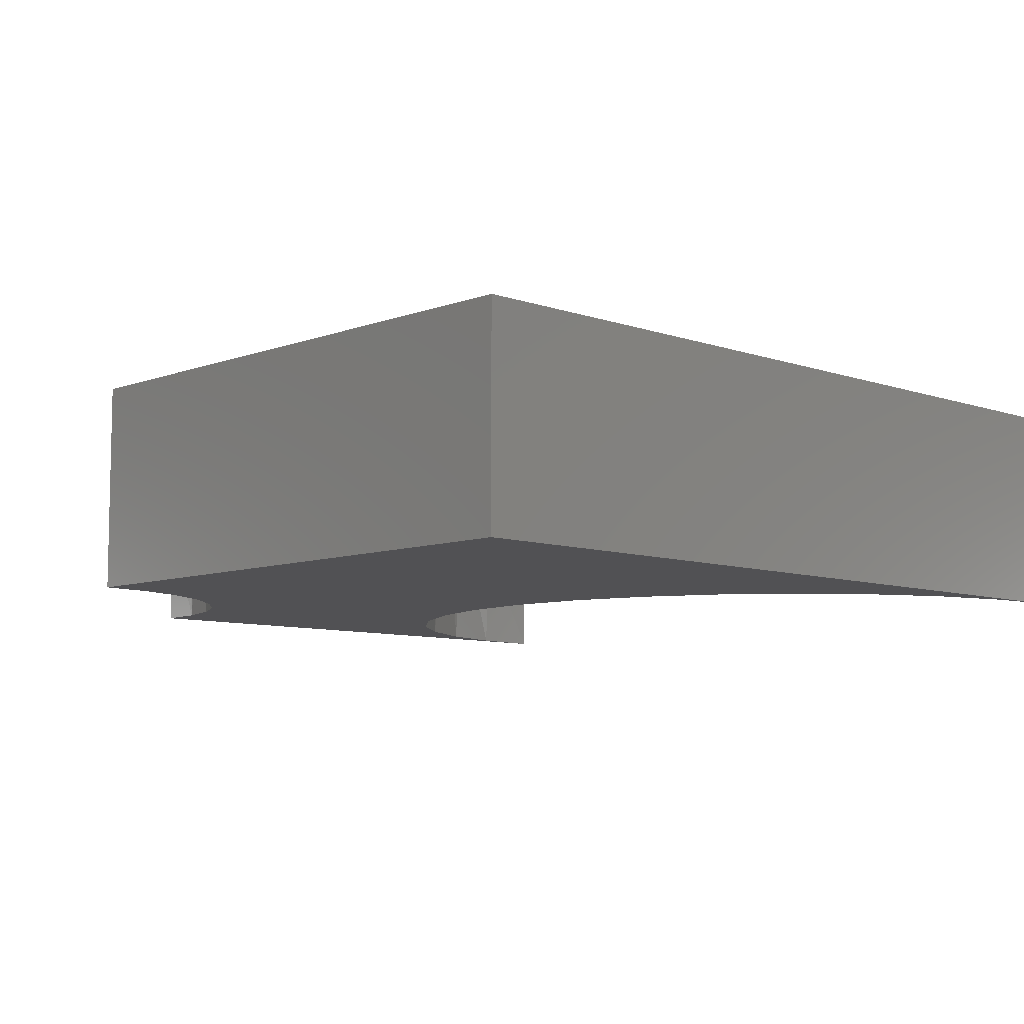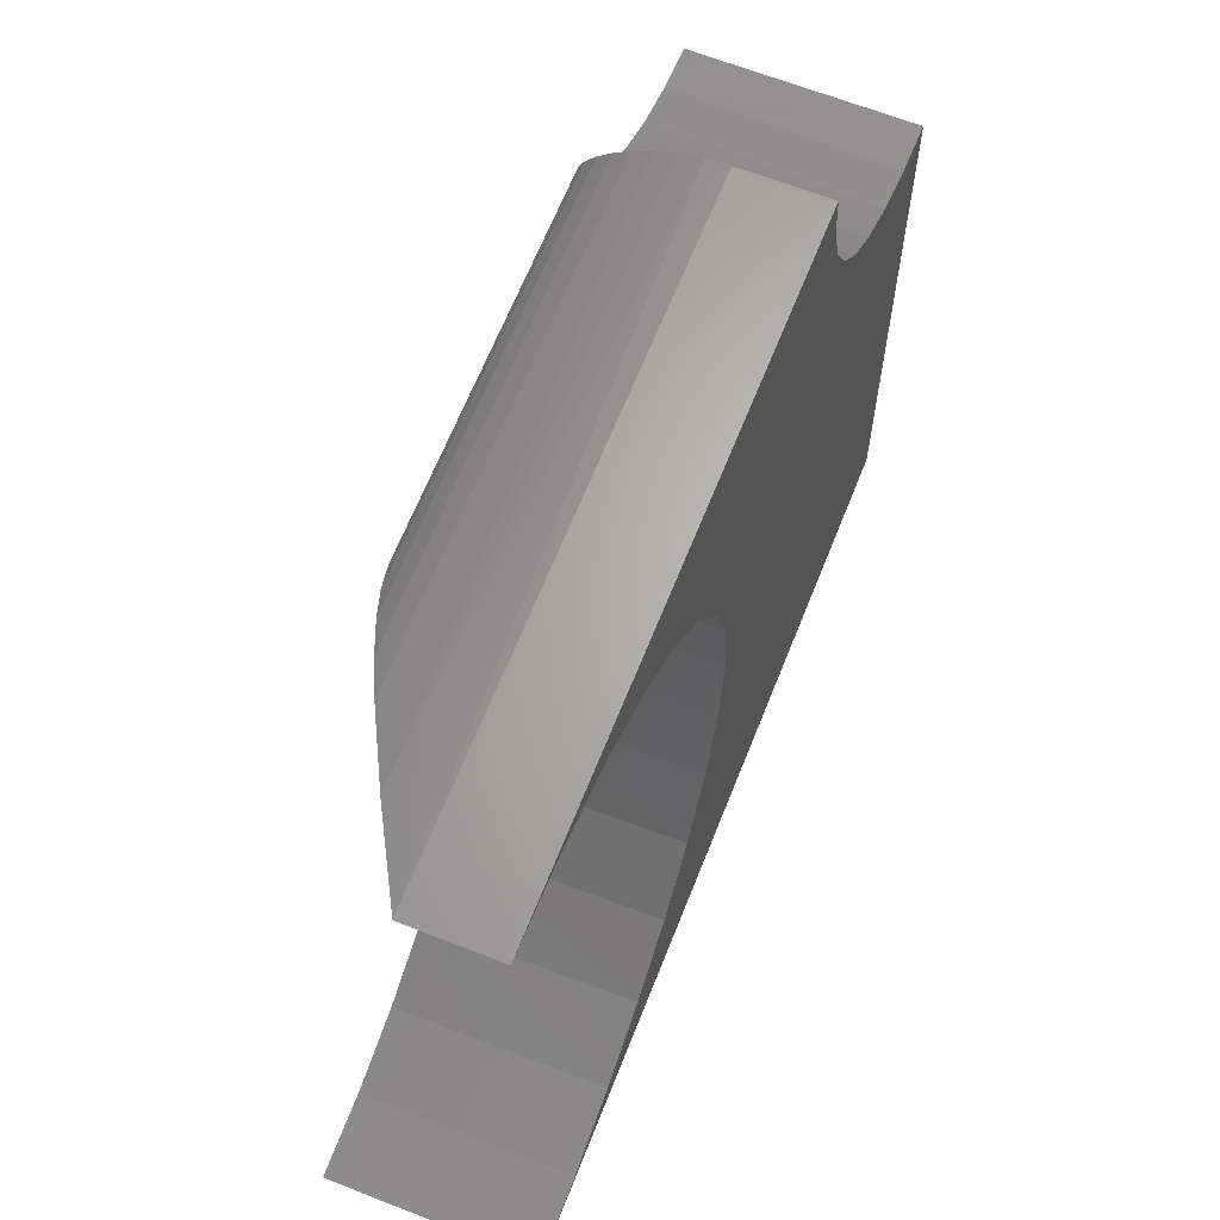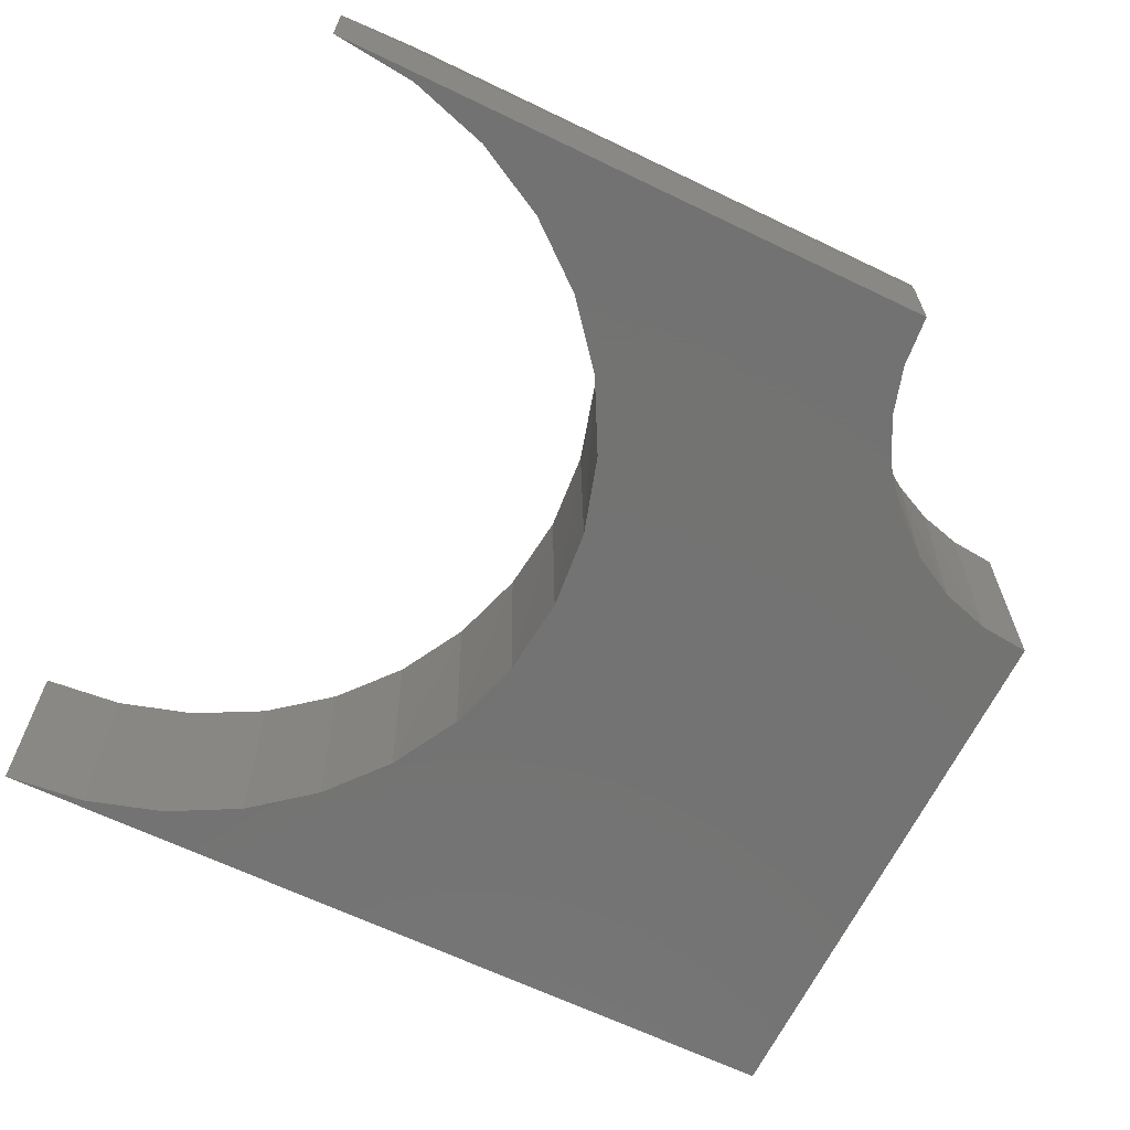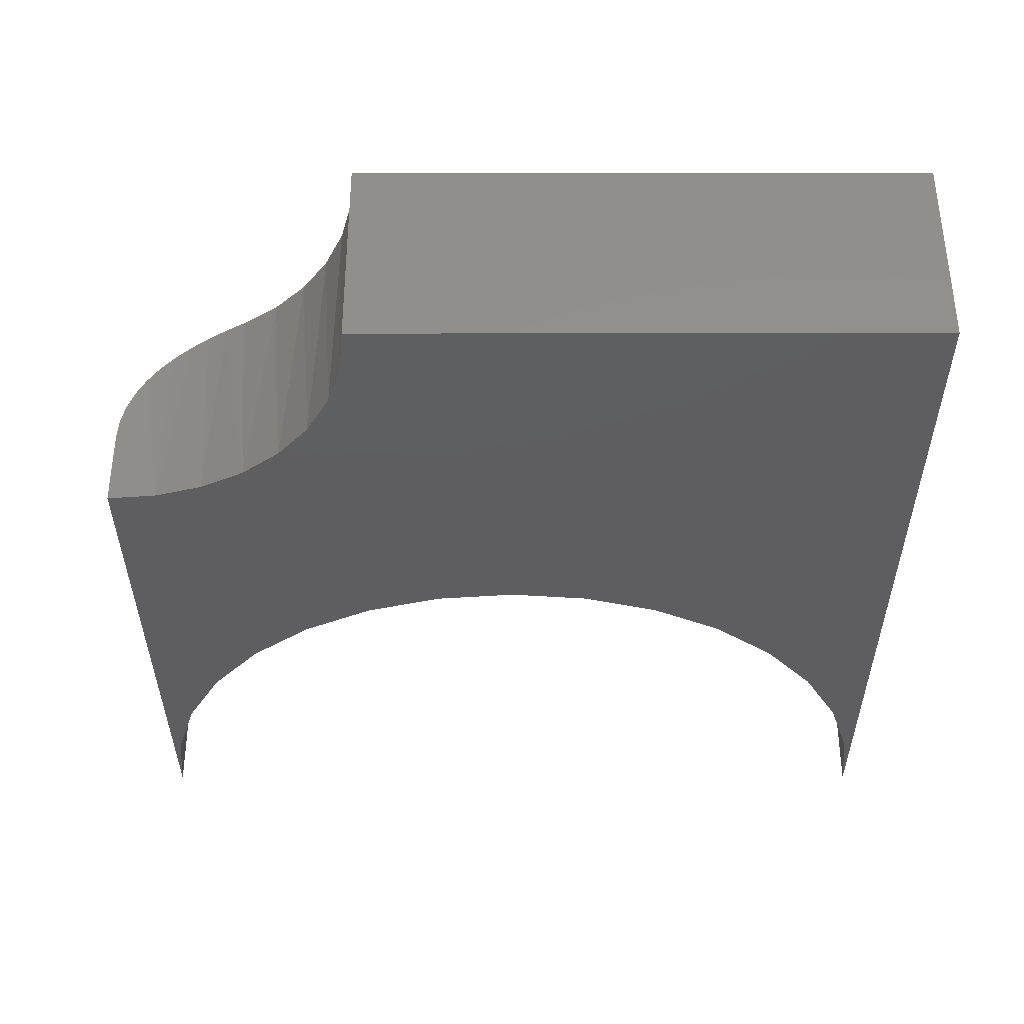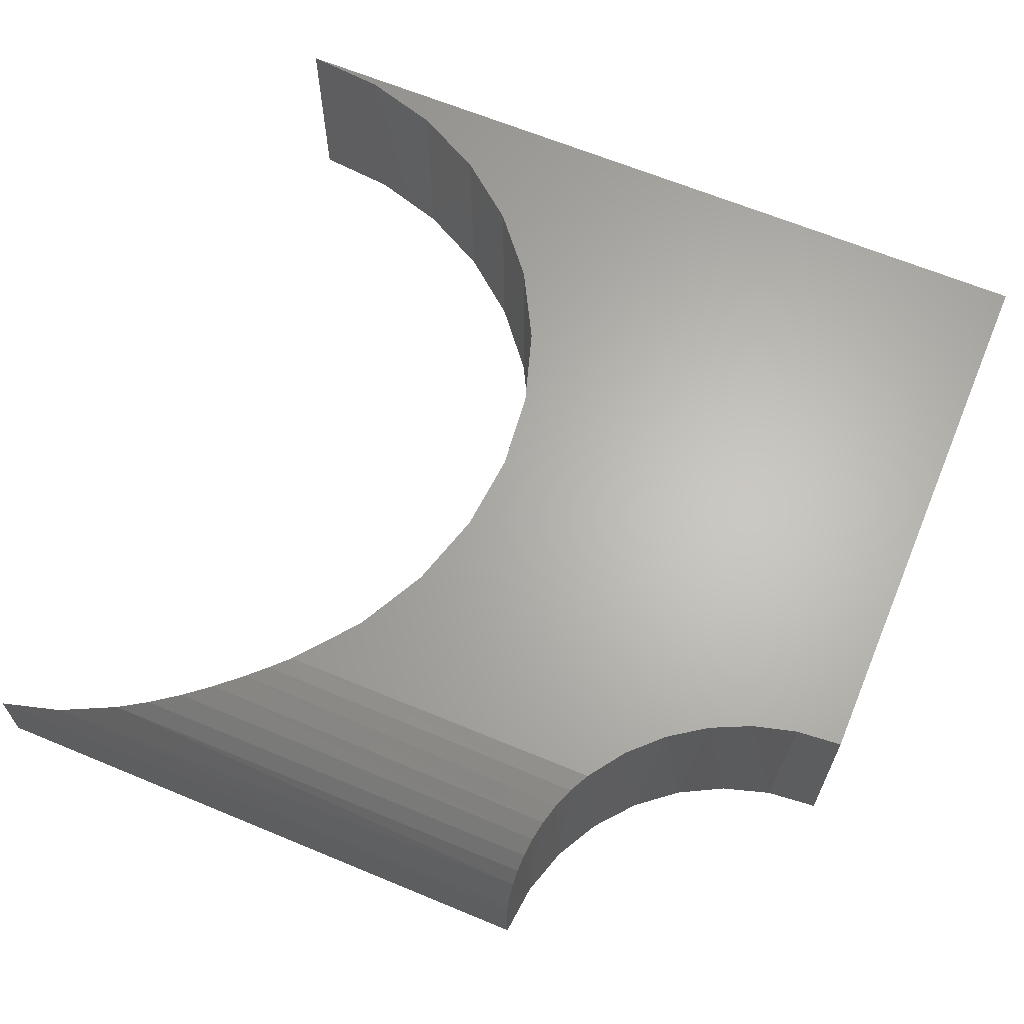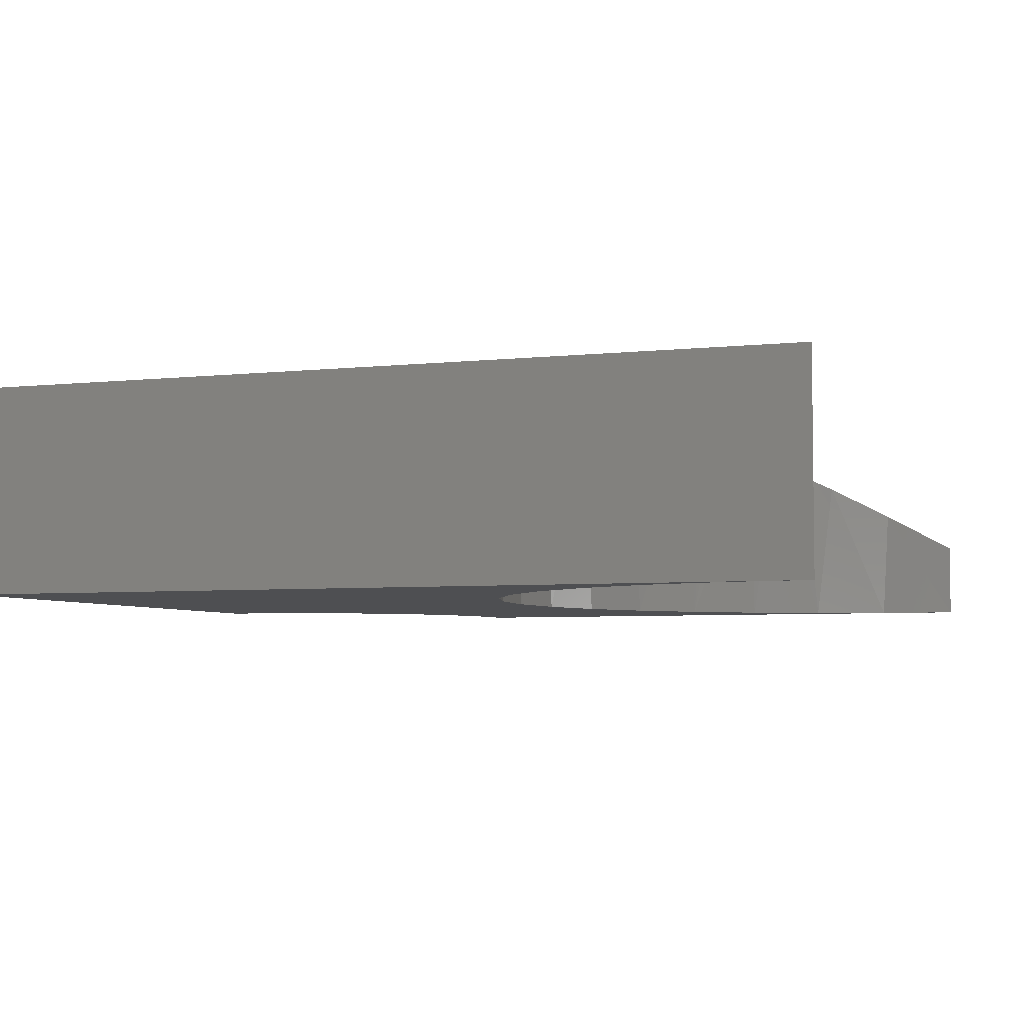
<metadata>
{"format":"stl","ext":"stl","renderer":"f3d","projection":"perspective","resolution":1024,"background":"white","views":[{"elev":-7.9,"azim":135.9,"up":"+Y"},{"elev":64.9,"azim":-68.4,"up":"+Z"},{"elev":-65.0,"azim":-25.9,"up":"+Y"},{"elev":-35.8,"azim":90.1,"up":"+Y"},{"elev":64.7,"azim":22.7,"up":"+Y"},{"elev":-4.8,"azim":-160.2,"up":"+Y"}]}
</metadata>
<code>
# stl→obj: 66 verts, 128 faces
v -0.1113 4.784e-17 0.12
v -0.1402 4.463e-17 0.1769
v 0.1262 8.253e-17 0.1724
v 0.1554 8.577e-17 0.1519
v 0.1877 8.936e-17 0.1367
v 0.2222 9.319e-17 0.1275
v 0.2578 9.368e-17 0.1243
v 0.2578 9.368e-17 -0.3286
v -0.4172 1.874e-17 -0.3286
v -0.3537 2.093e-17 -0.3224
v -0.2926 2.771e-17 -0.3041
v -0.2362 3.398e-17 -0.2743
v -0.1866 3.948e-17 -0.2341
v -0.1457 4.402e-17 -0.1851
v -0.115 4.742e-17 -0.1292
v -0.09576 4.956e-17 -0.06836
v -0.08861 5.036e-17 -0.004953
v -0.09384 4.978e-17 0.05864
v 0.101 7.973e-17 0.1977
v -0.1796 4.025e-17 0.2271
v 0.08057 7.747e-17 0.2271
v -0.3055 -0.04166 0.3091
v -0.2914 -0.1641 0.3036
v -0.3531 -0.1641 0.3223
v -0.2313 -0.009989 0.271
v -0.2346 -0.1641 0.2732
v -0.2542 -0.01838 0.2853
v -0.1136 -0.1641 0.1258
v -0.144 -0.1641 0.1826
v -0.09488 -0.1641 0.06411
v -0.08857 -0.1641 -4.028e-16
v -0.09488 -0.1641 -0.06411
v -0.1136 -0.1641 -0.1258
v -0.144 -0.1641 -0.1826
v -0.1848 -0.1641 -0.2324
v -0.2346 -0.1641 -0.2732
v -0.2914 -0.1641 -0.3036
v -0.1848 -0.1641 0.2324
v -0.194 -0.0009899 0.2412
v -0.2091 -0.003742 0.2543
v -0.3583 -0.0691 0.3233
v -0.4172 -0.1641 0.3286
v -0.4172 -0.1016 0.3286
v -0.2796 -0.02932 0.2984
v -0.3531 -0.1641 -0.3223
v -0.4172 -0.1641 -0.3286
v 0.05354 -0.1641 0.3286
v 0.05354 -0.1016 0.3286
v 0.1796 -0.1641 0.1399
v 0.218 -0.1641 0.1283
v 0.1443 -0.1641 0.1588
v 0.1134 -0.1641 0.1842
v 0.08796 -0.1641 0.2151
v 0.06614 -0.004827 0.258
v 0.06909 -0.1641 0.2504
v 0.07241 -0.001236 0.2429
v 0.05354 -0.08564 0.3274
v 0.05746 -0.1641 0.2888
v 0.0613 -0.01091 0.2728
v 0.05795 -0.01914 0.2864
v 0.05575 -0.02951 0.2986
v 0.05448 -0.04163 0.3091
v 0.05384 -0.05528 0.3175
v 0.0536 -0.07007 0.3236
v 0.2578 -0.1641 0.1243
v 0.2578 -0.1641 -0.3286
f 1 2 3
f 1 3 4
f 1 4 5
f 1 5 6
f 1 6 7
f 1 7 8
f 8 9 10
f 8 10 11
f 8 11 12
f 8 12 13
f 8 13 14
f 8 14 15
f 8 15 16
f 8 16 17
f 8 17 18
f 8 18 1
f 3 2 19
f 19 2 20
f 19 20 21
f 22 23 24
f 25 26 27
f 28 29 2
f 1 28 2
f 30 28 1
f 18 30 1
f 31 30 18
f 17 31 18
f 32 31 17
f 16 32 17
f 33 32 16
f 15 33 16
f 34 33 15
f 14 34 15
f 35 34 14
f 13 35 14
f 36 35 13
f 12 36 13
f 37 36 12
f 20 2 29
f 20 29 38
f 20 38 39
f 38 26 25
f 38 25 40
f 38 40 39
f 22 24 41
f 41 24 42
f 41 42 43
f 22 44 23
f 23 44 27
f 23 27 26
f 12 11 37
f 37 11 10
f 37 10 45
f 45 10 9
f 45 9 46
f 47 48 42
f 42 48 43
f 5 49 50
f 49 5 4
f 4 51 49
f 51 4 3
f 3 52 51
f 52 3 19
f 19 53 52
f 54 55 56
f 47 57 48
f 58 55 54
f 58 54 59
f 58 59 60
f 58 60 61
f 58 61 62
f 58 62 63
f 58 63 64
f 58 64 57
f 58 57 47
f 5 50 6
f 6 50 65
f 6 65 7
f 19 21 53
f 53 21 56
f 53 56 55
f 22 41 63
f 48 57 43
f 21 20 56
f 56 20 39
f 56 39 54
f 54 39 40
f 54 40 59
f 59 40 25
f 59 25 60
f 60 25 27
f 60 27 61
f 61 27 44
f 61 44 62
f 62 44 22
f 62 22 63
f 43 57 41
f 41 57 64
f 41 64 63
f 42 24 47
f 50 49 28
f 65 50 28
f 66 65 28
f 66 28 30
f 66 30 31
f 66 31 32
f 66 32 33
f 66 33 34
f 66 34 35
f 66 35 36
f 66 36 37
f 66 37 45
f 66 45 46
f 47 24 58
f 58 24 23
f 58 23 55
f 55 23 26
f 55 26 53
f 53 26 38
f 53 38 52
f 52 38 29
f 52 29 51
f 51 29 28
f 51 28 49
f 66 8 65
f 65 8 7
f 46 9 66
f 66 9 8

</code>
